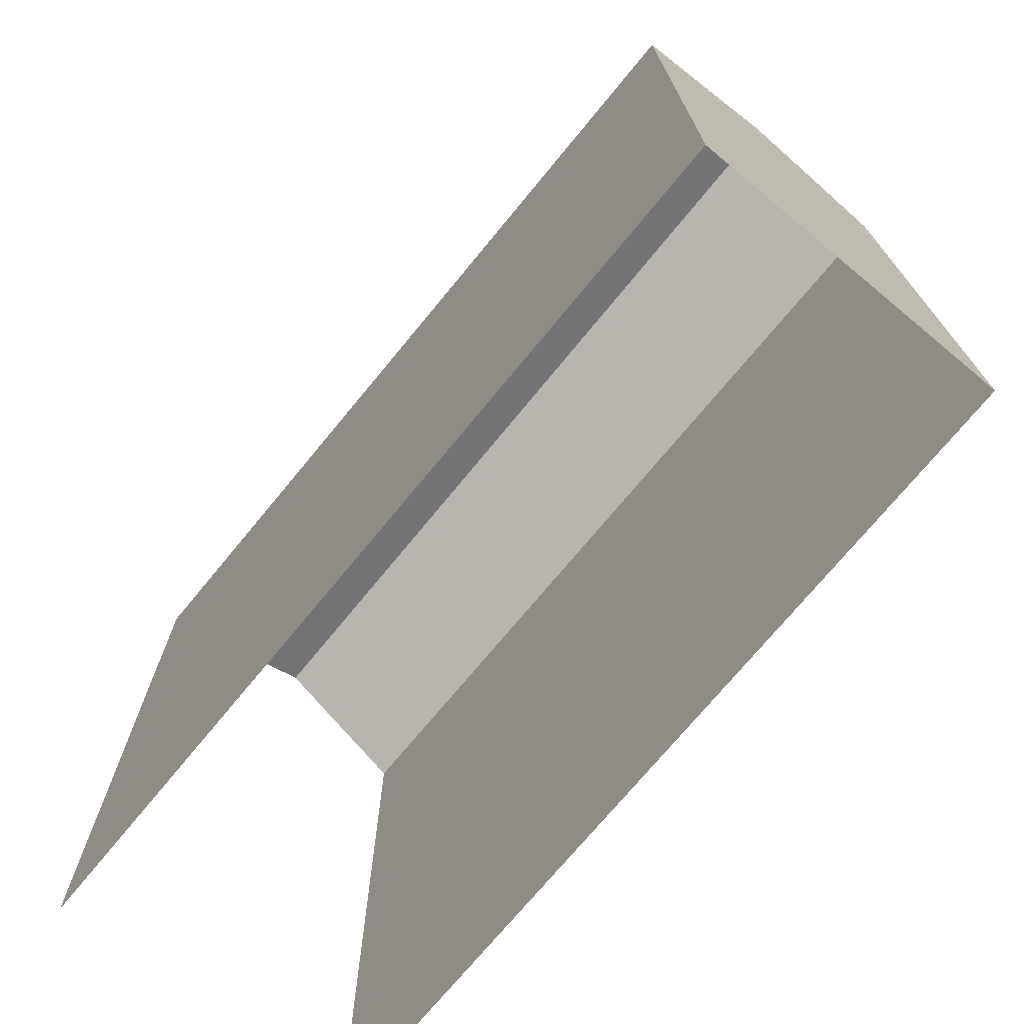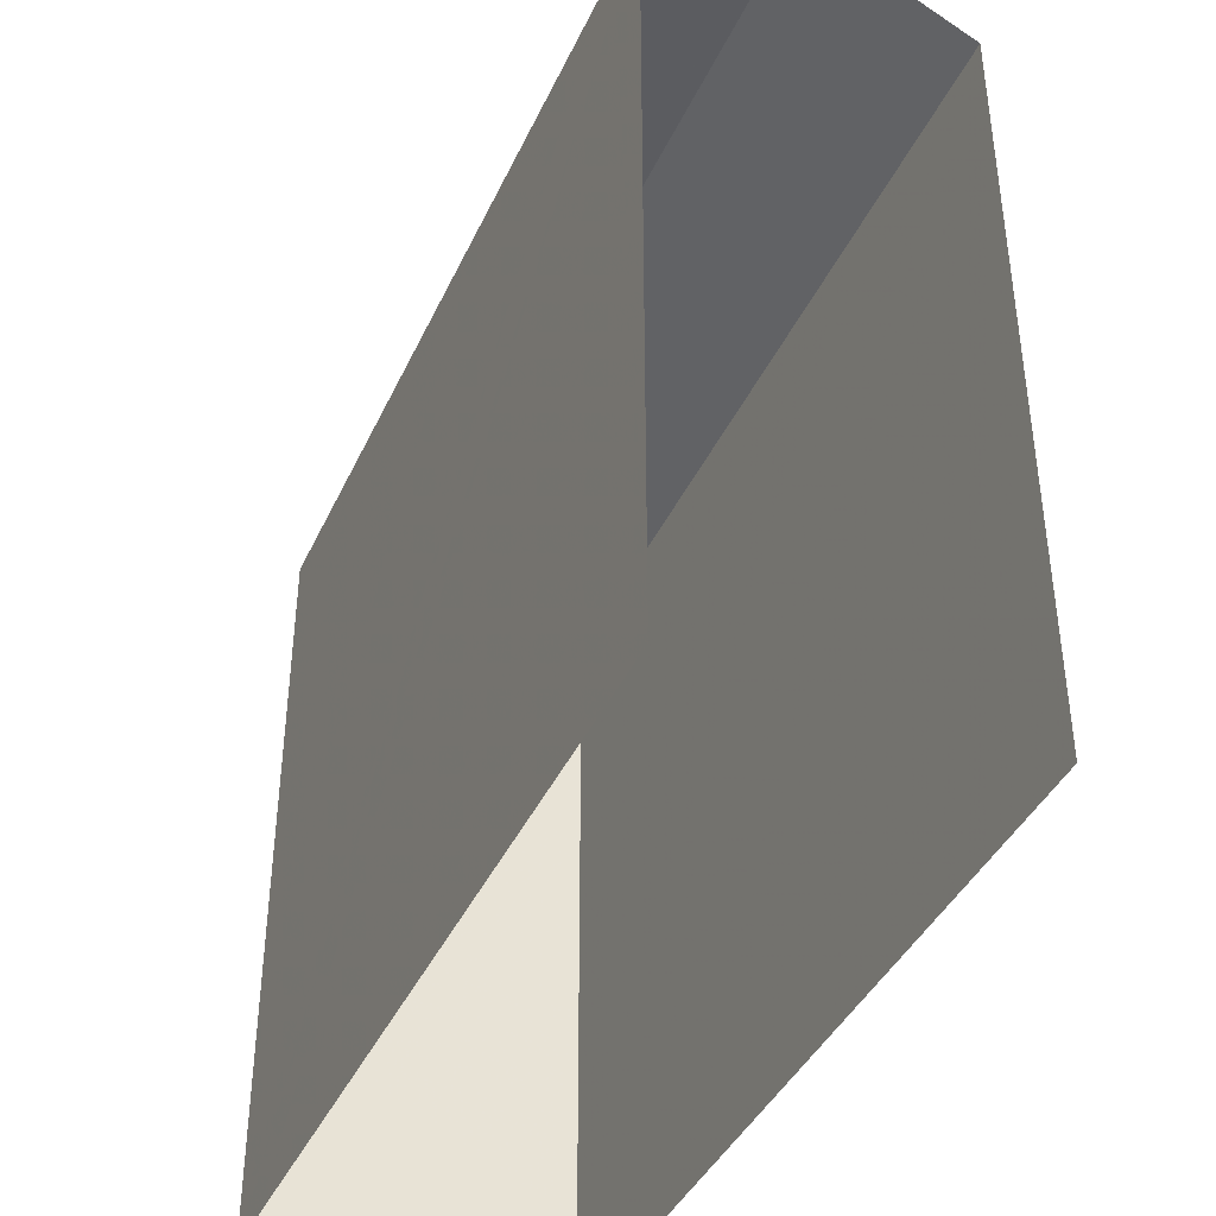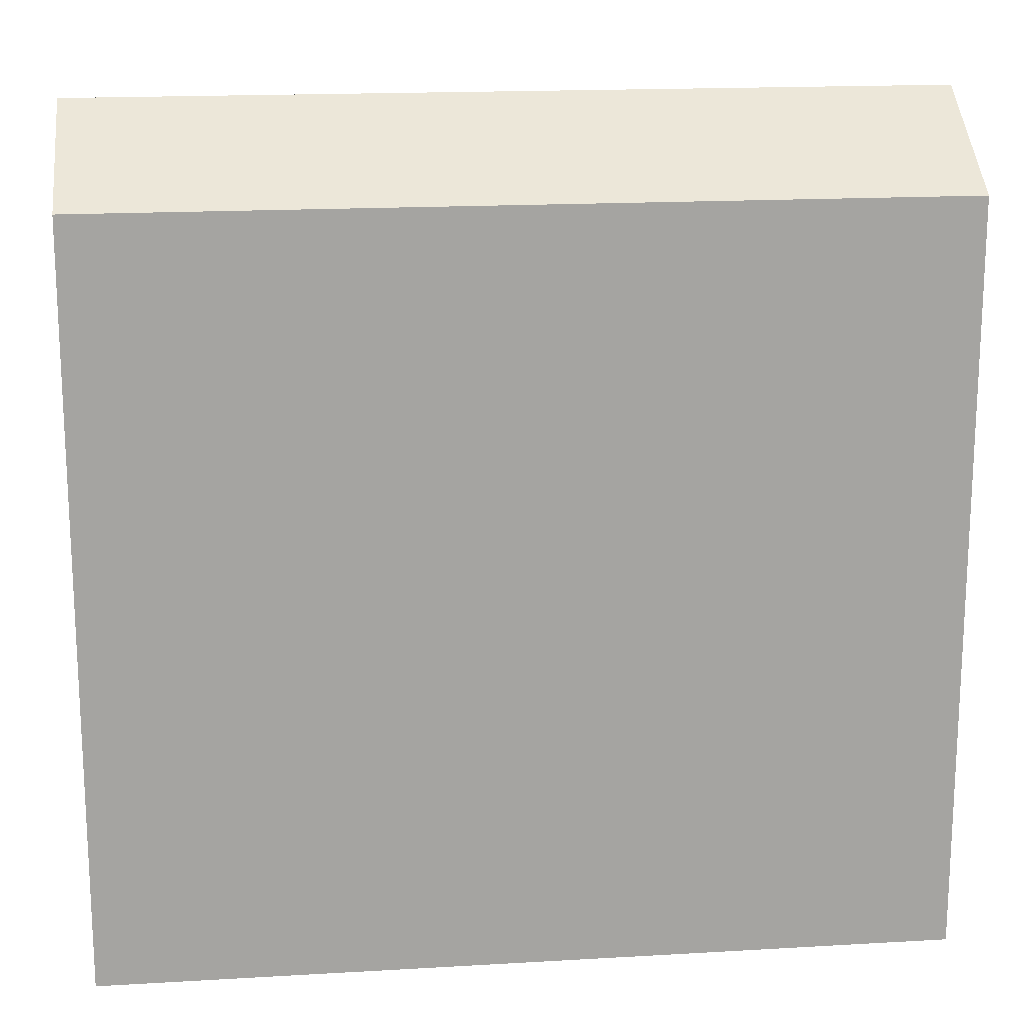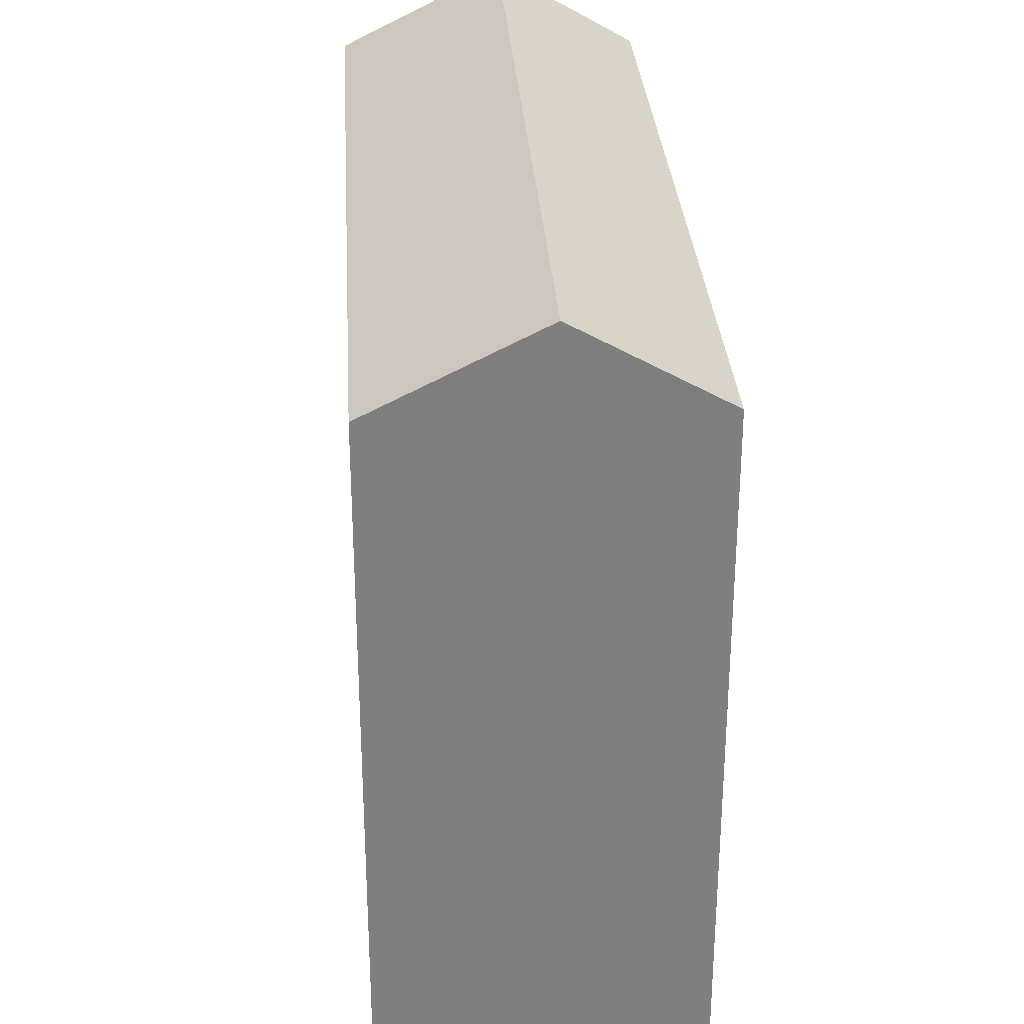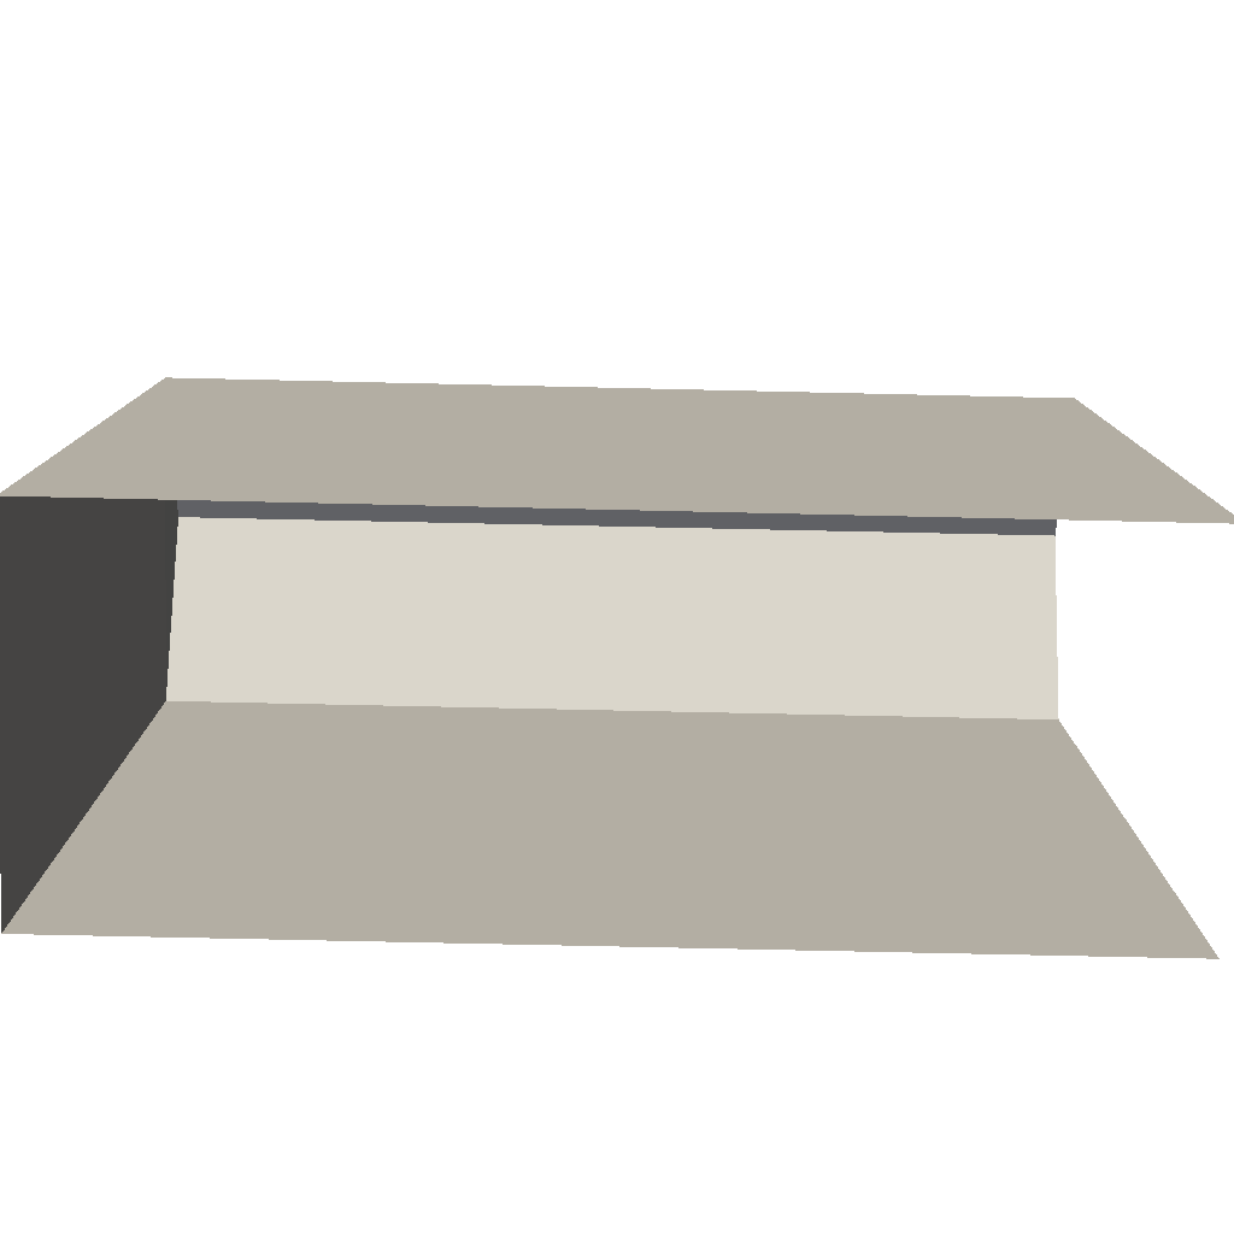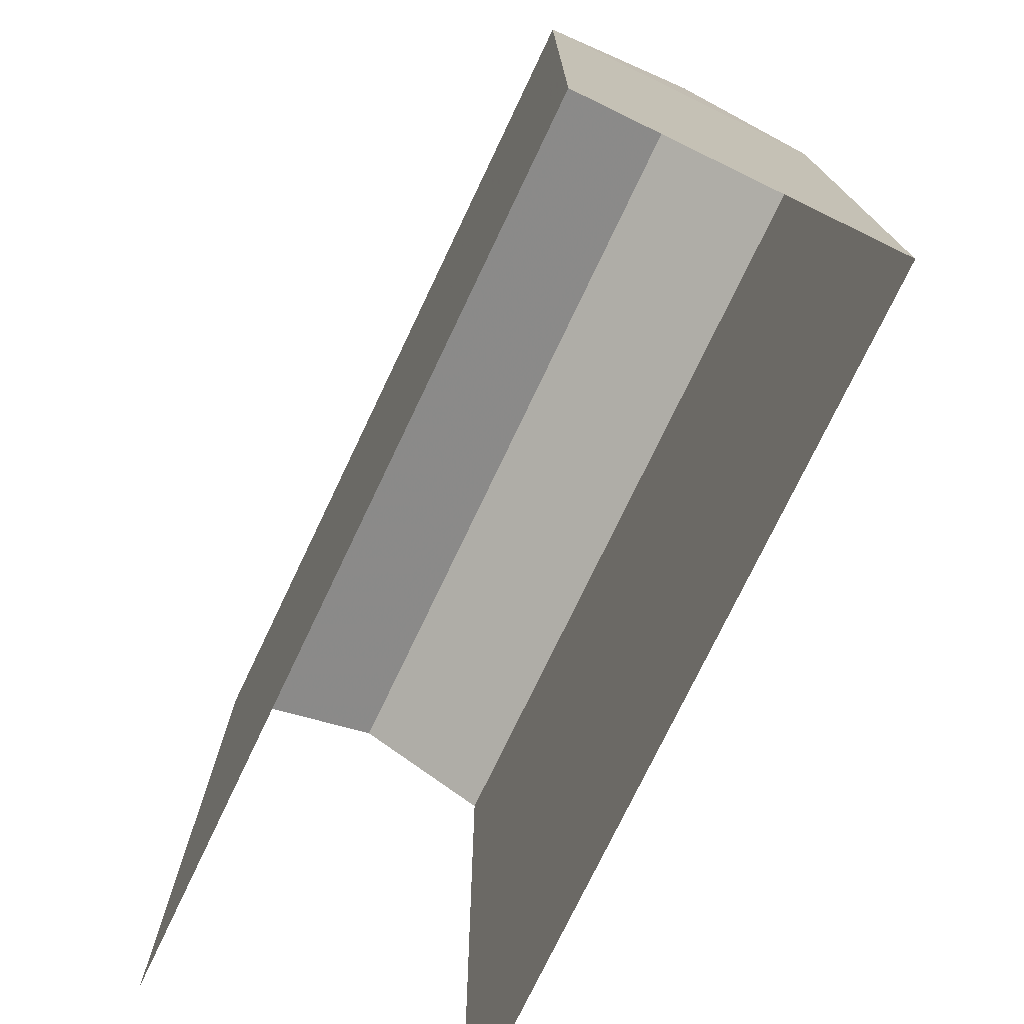
<metadata>
{"format":"obj","ext":"obj","renderer":"f3d","projection":"perspective","resolution":1024,"background":"white","views":[{"elev":-73.2,"azim":48.0,"up":"+Z"},{"elev":-40.8,"azim":-115.9,"up":"+Z"},{"elev":17.1,"azim":170.8,"up":"+Z"},{"elev":30.5,"azim":83.8,"up":"+Z"},{"elev":-79.2,"azim":176.2,"up":"+Z"},{"elev":-75.3,"azim":61.9,"up":"+Z"}]}
</metadata>
<code>
v -3.734e+05 -1.034e+05 29.27
v -3.734e+05 -1.034e+05 29.27
v -3.735e+05 -1.034e+05 29.28
v -3.735e+05 -1.034e+05 29.28
v -3.734e+05 -1.034e+05 38.76
v -3.735e+05 -1.034e+05 38.76
v -3.735e+05 -1.034e+05 39.81
v -3.734e+05 -1.034e+05 39.81
v -3.734e+05 -1.034e+05 38.76
v -3.735e+05 -1.034e+05 38.77
f 1 2 3
f 4 1 3
f 6 4 10
f 6 10 7
f 4 3 10
f 5 6 7
f 8 5 7
f 7 9 8
f 7 10 9
f 2 1 9
f 9 5 8
f 9 1 5
f 6 1 4
f 6 5 1
f 10 3 2
f 9 10 2

</code>
